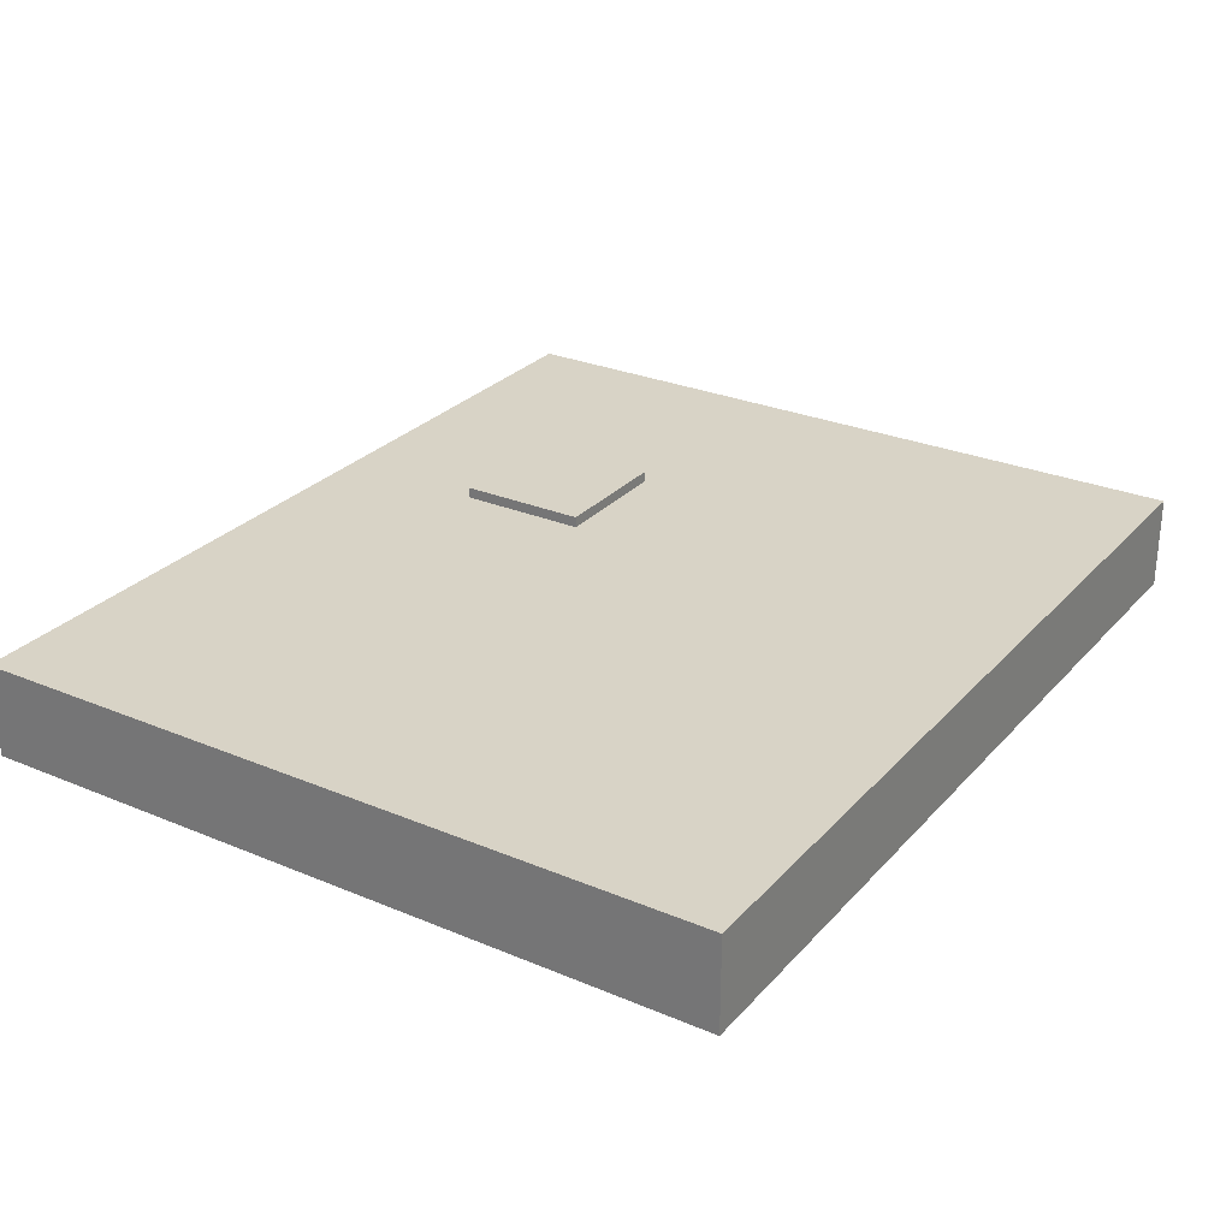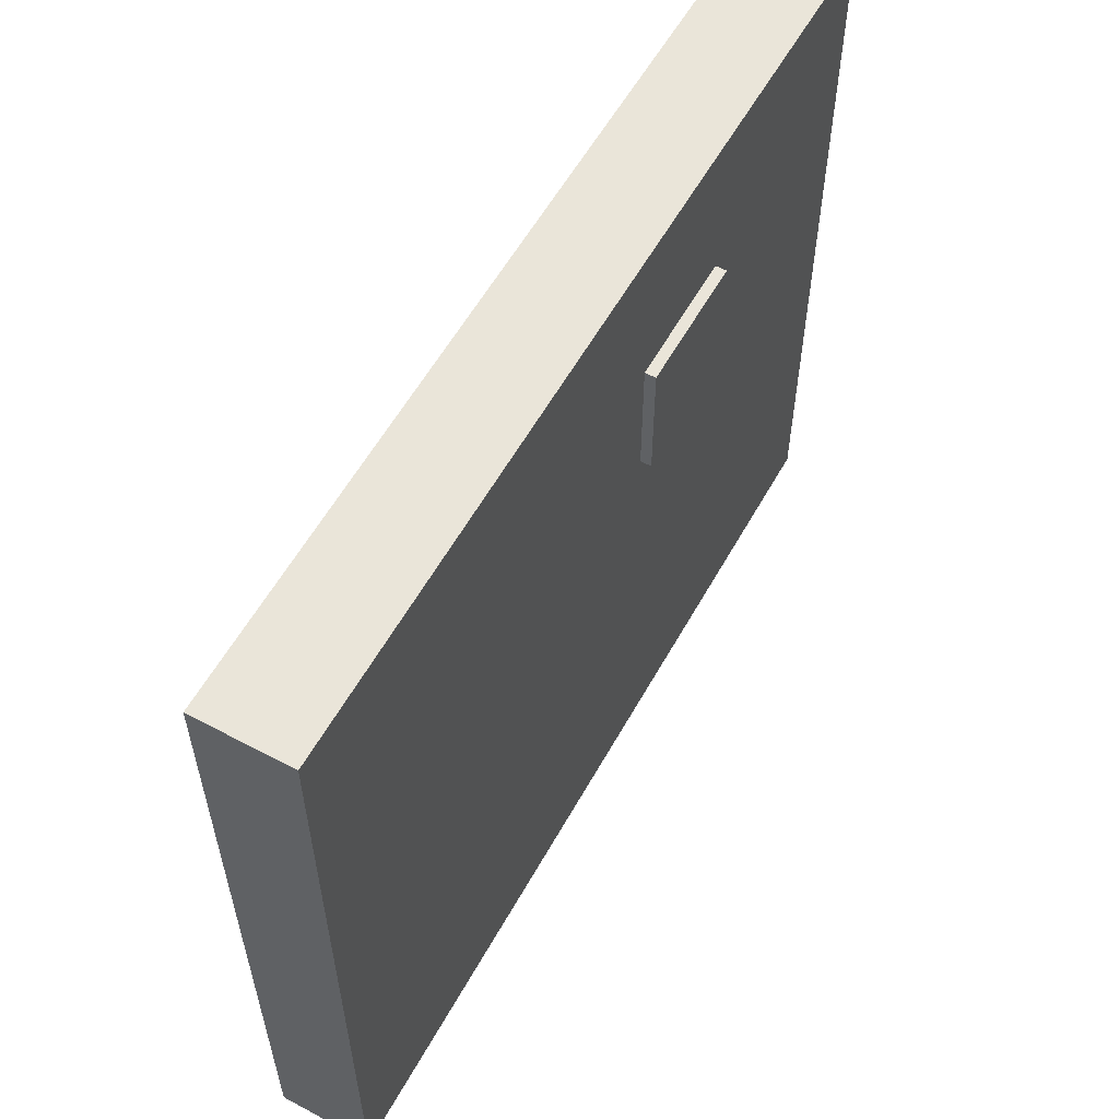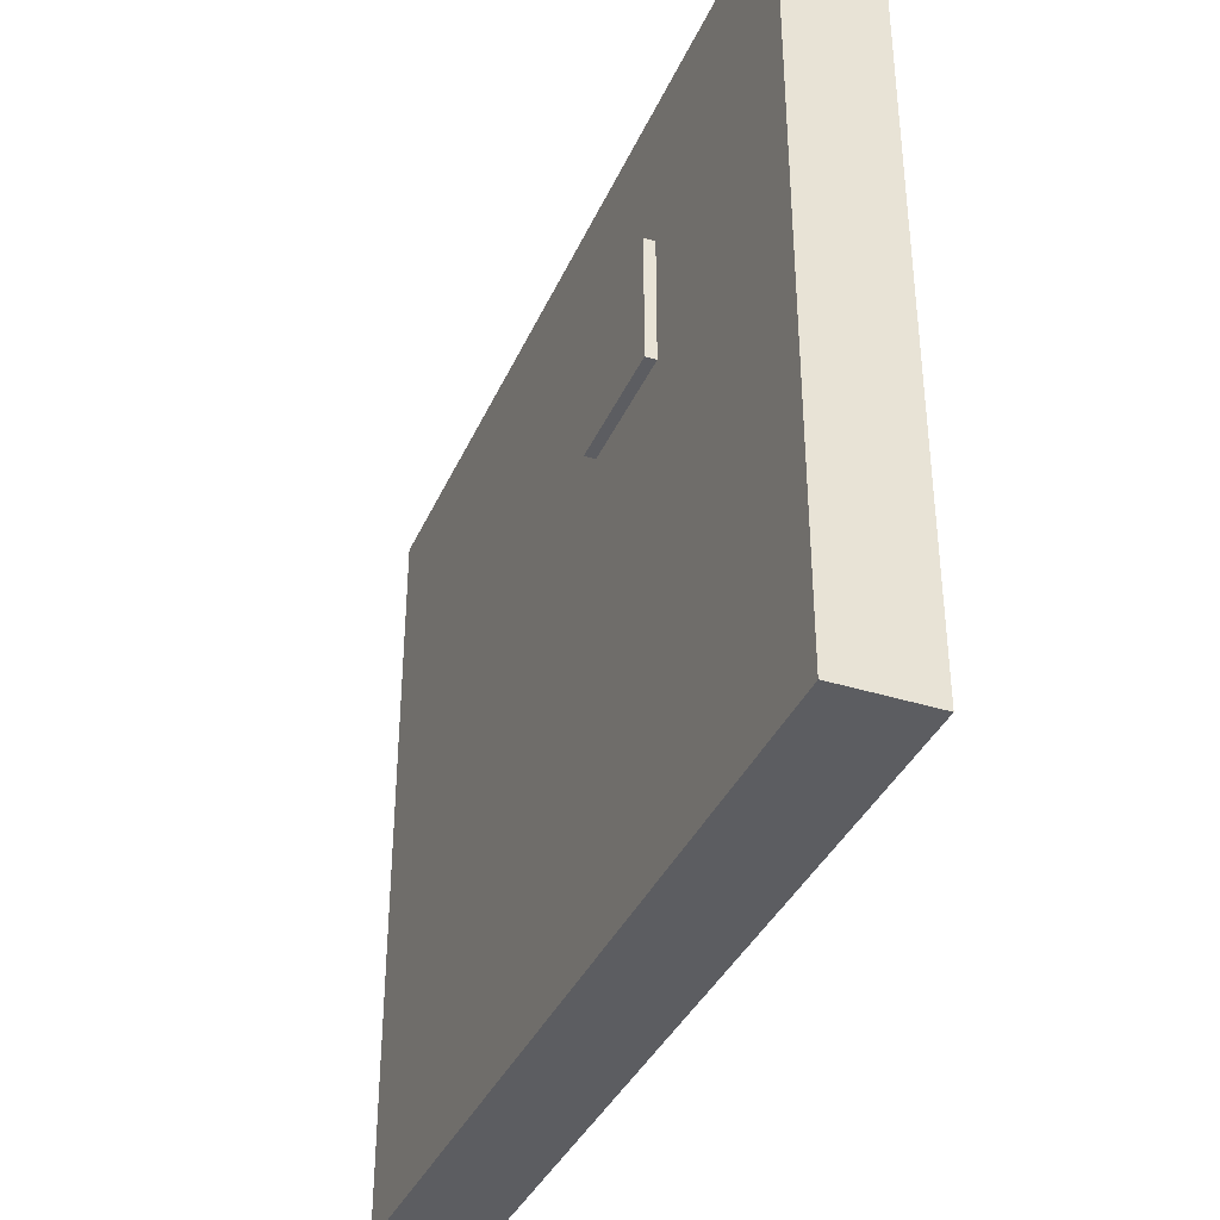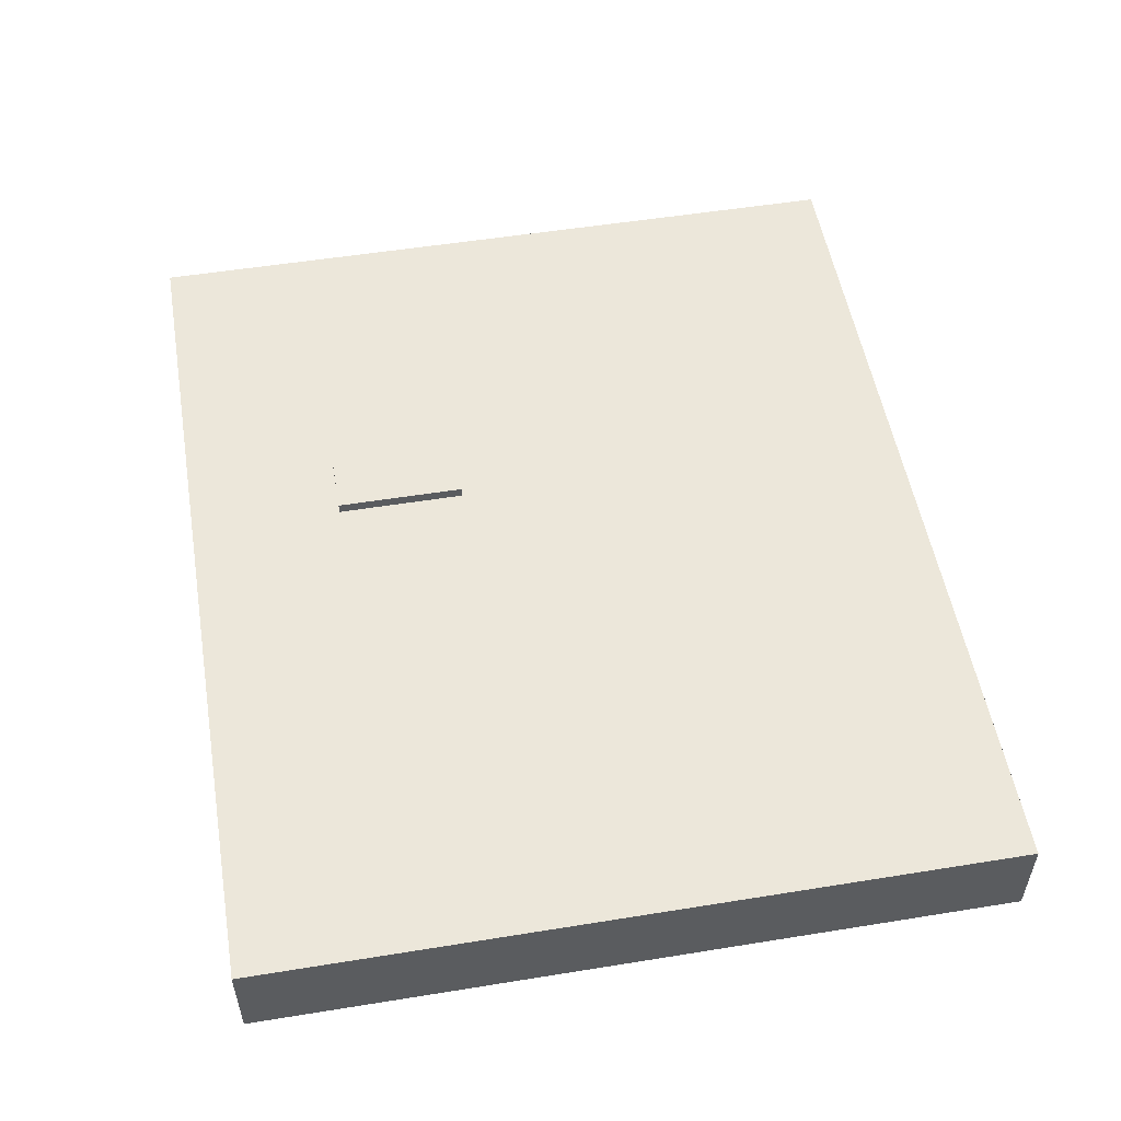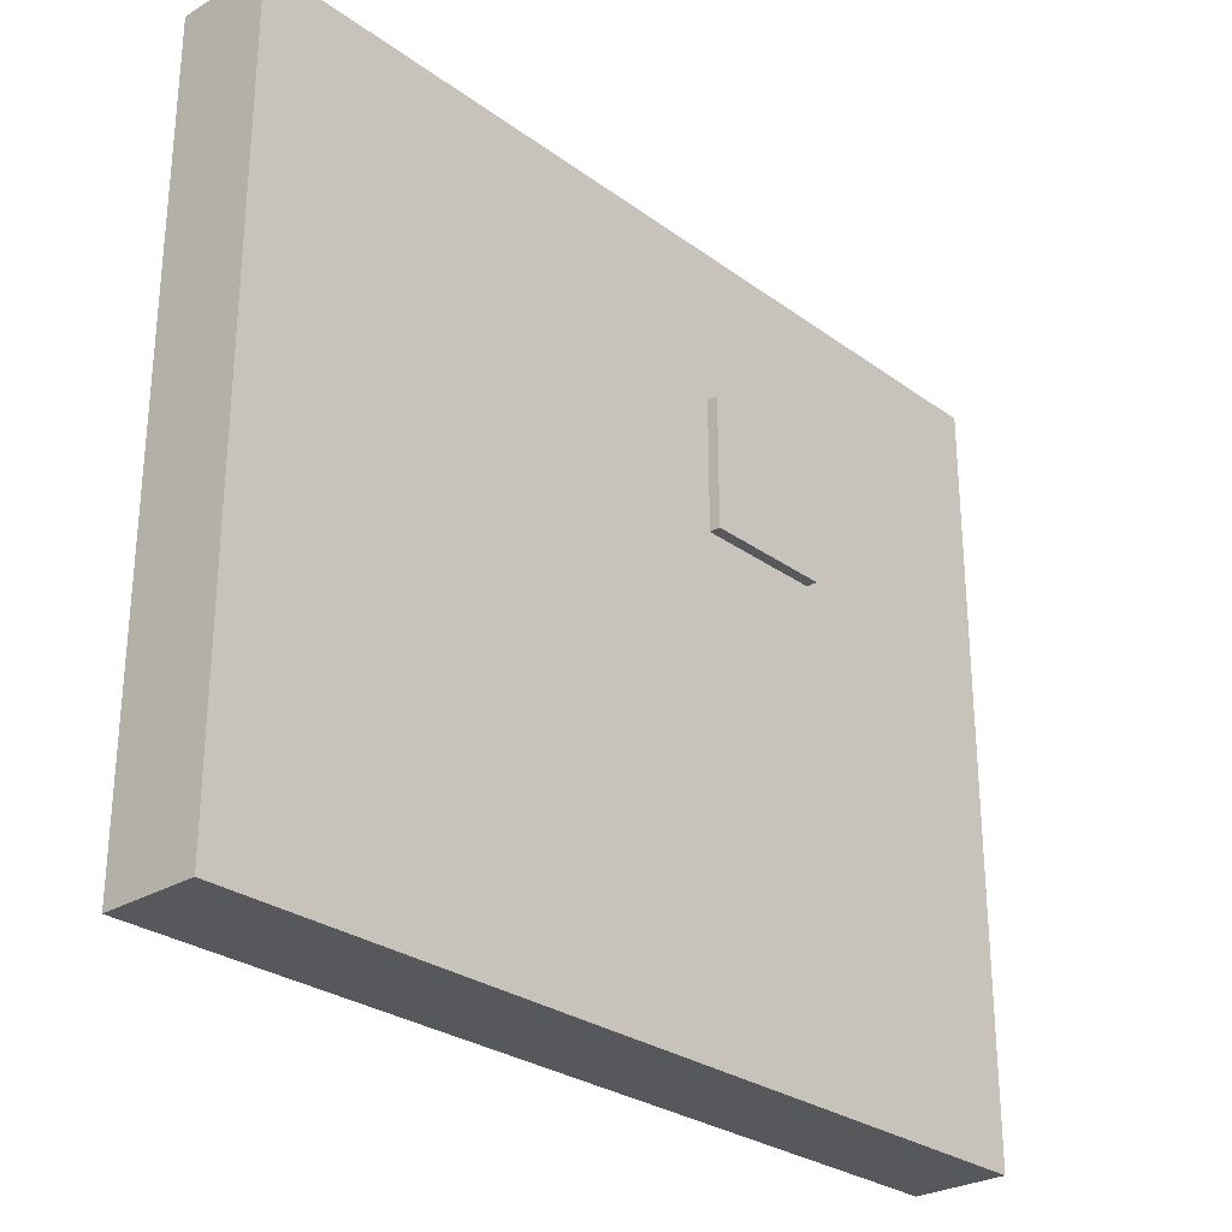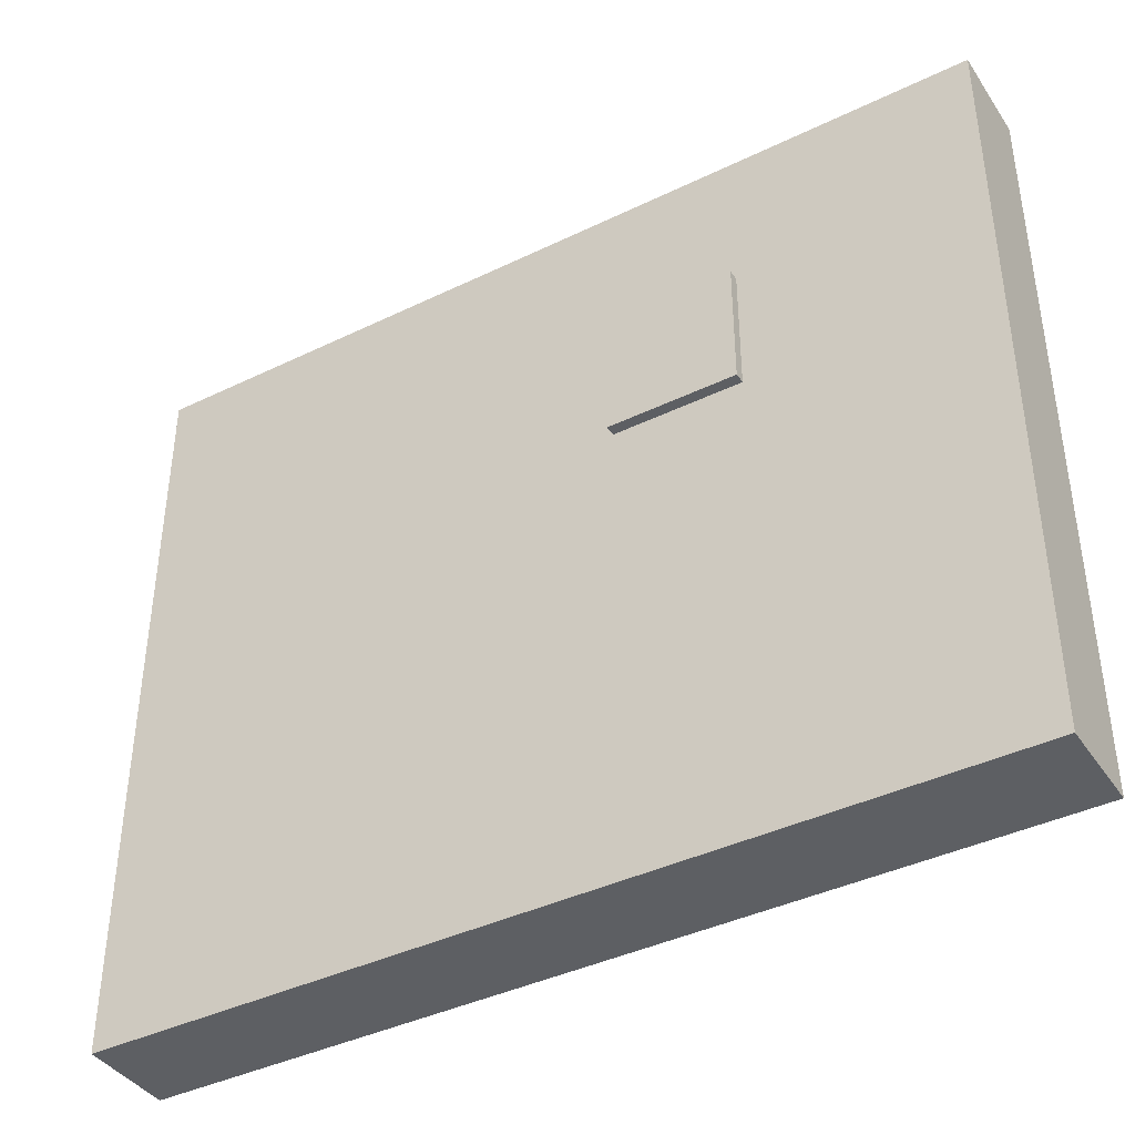
<metadata>
{"format":"obj","ext":"obj","renderer":"f3d","projection":"perspective","resolution":1024,"background":"white","views":[{"elev":27.9,"azim":122.6,"up":"+Y"},{"elev":57.7,"azim":118.9,"up":"+Z"},{"elev":-37.1,"azim":-112.0,"up":"+Z"},{"elev":53.1,"azim":80.2,"up":"+Y"},{"elev":-27.9,"azim":132.3,"up":"+Z"},{"elev":-40.3,"azim":-149.2,"up":"+Z"}]}
</metadata>
<code>
o Baseplate.001
v 26.9 -8.262 -5.5
v 26.9 -8.262 22.4
v 26.9 -11.74 -5.5
v 26.9 -11.74 22.4
v -6 -8.262 22.4
v 26.9 -8.262 22.4
v -6 -8.262 -5.5
v 26.9 -8.262 -5.5
v 26.9 -8.262 22.4
v -6 -8.262 22.4
v 26.9 -11.74 22.4
v -6 -11.74 22.4
v -6 -8.262 22.4
v -6 -8.262 -5.5
v -6 -11.74 22.4
v -6 -11.74 -5.5
v -6 -11.74 -5.5
v 26.9 -11.74 -5.5
v -6 -11.74 22.4
v 26.9 -11.74 22.4
v -6 -8.262 -5.5
v 26.9 -8.262 -5.5
v -6 -11.74 -5.5
v 26.9 -11.74 -5.5
v 7.8 -7.862 11.9
v 7.8 -7.862 16.7
v 7.8 -8.262 11.9
v 7.8 -8.262 16.7
v 3 -7.862 16.7
v 7.8 -7.862 16.7
v 3 -7.862 11.9
v 7.8 -7.862 11.9
v 7.8 -7.862 16.7
v 3 -7.862 16.7
v 7.8 -8.262 16.7
v 3 -8.262 16.7
v 3 -7.862 16.7
v 3 -7.862 11.9
v 3 -8.262 16.7
v 3 -8.262 11.9
v 3 -8.262 11.9
v 7.8 -8.262 11.9
v 3 -8.262 16.7
v 7.8 -8.262 16.7
v 3 -7.862 11.9
v 7.8 -7.862 11.9
v 3 -8.262 11.9
v 7.8 -8.262 11.9
v 3 -7.842 16.7
v 7.8 -7.842 16.7
v 3 -7.842 11.9
v 7.8 -7.842 11.9
f 22 24 23 21
f 26 28 27 25
f 30 32 31 29
f 18 20 19 17
f 38 40 39 37
f 6 8 7 5
f 10 12 11 9
f 50 52 51 49
f 42 44 43 41
f 46 48 47 45
f 14 16 15 13
f 34 36 35 33
f 2 4 3 1

</code>
